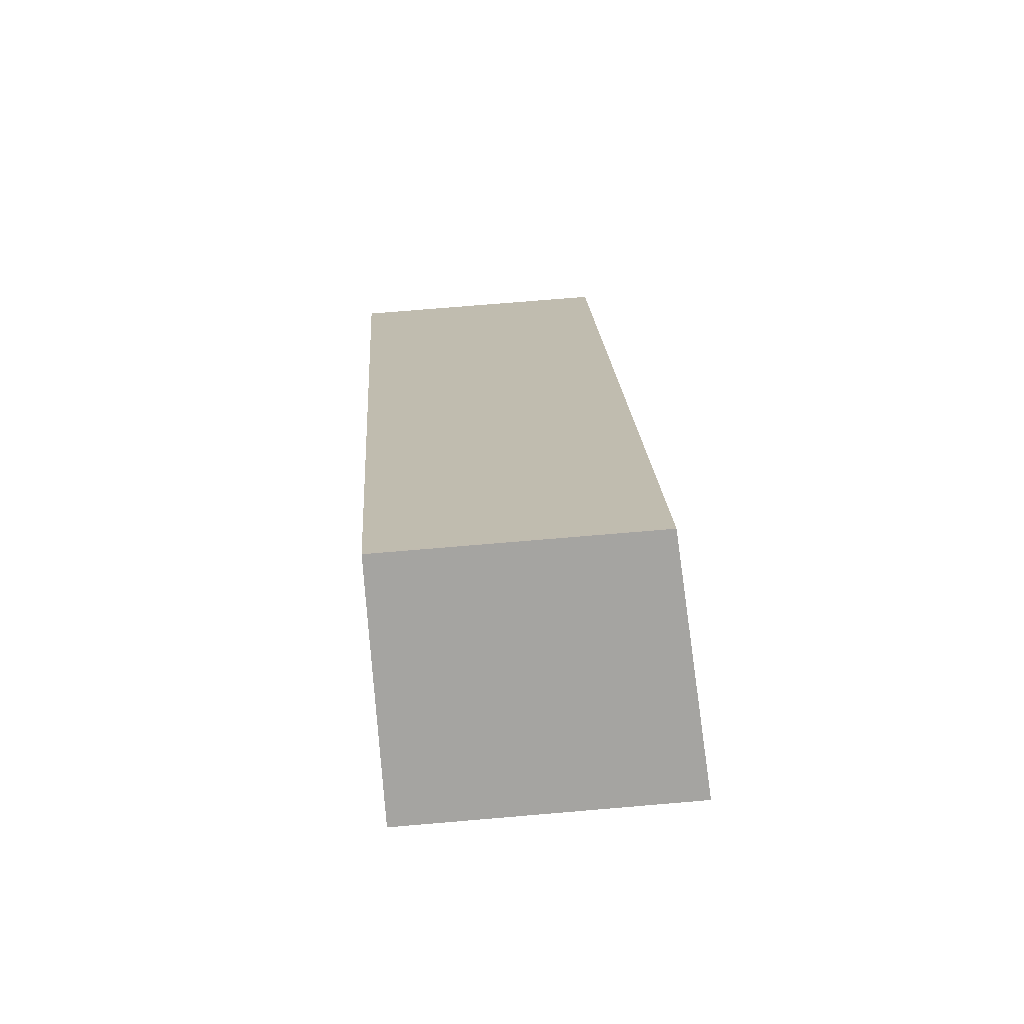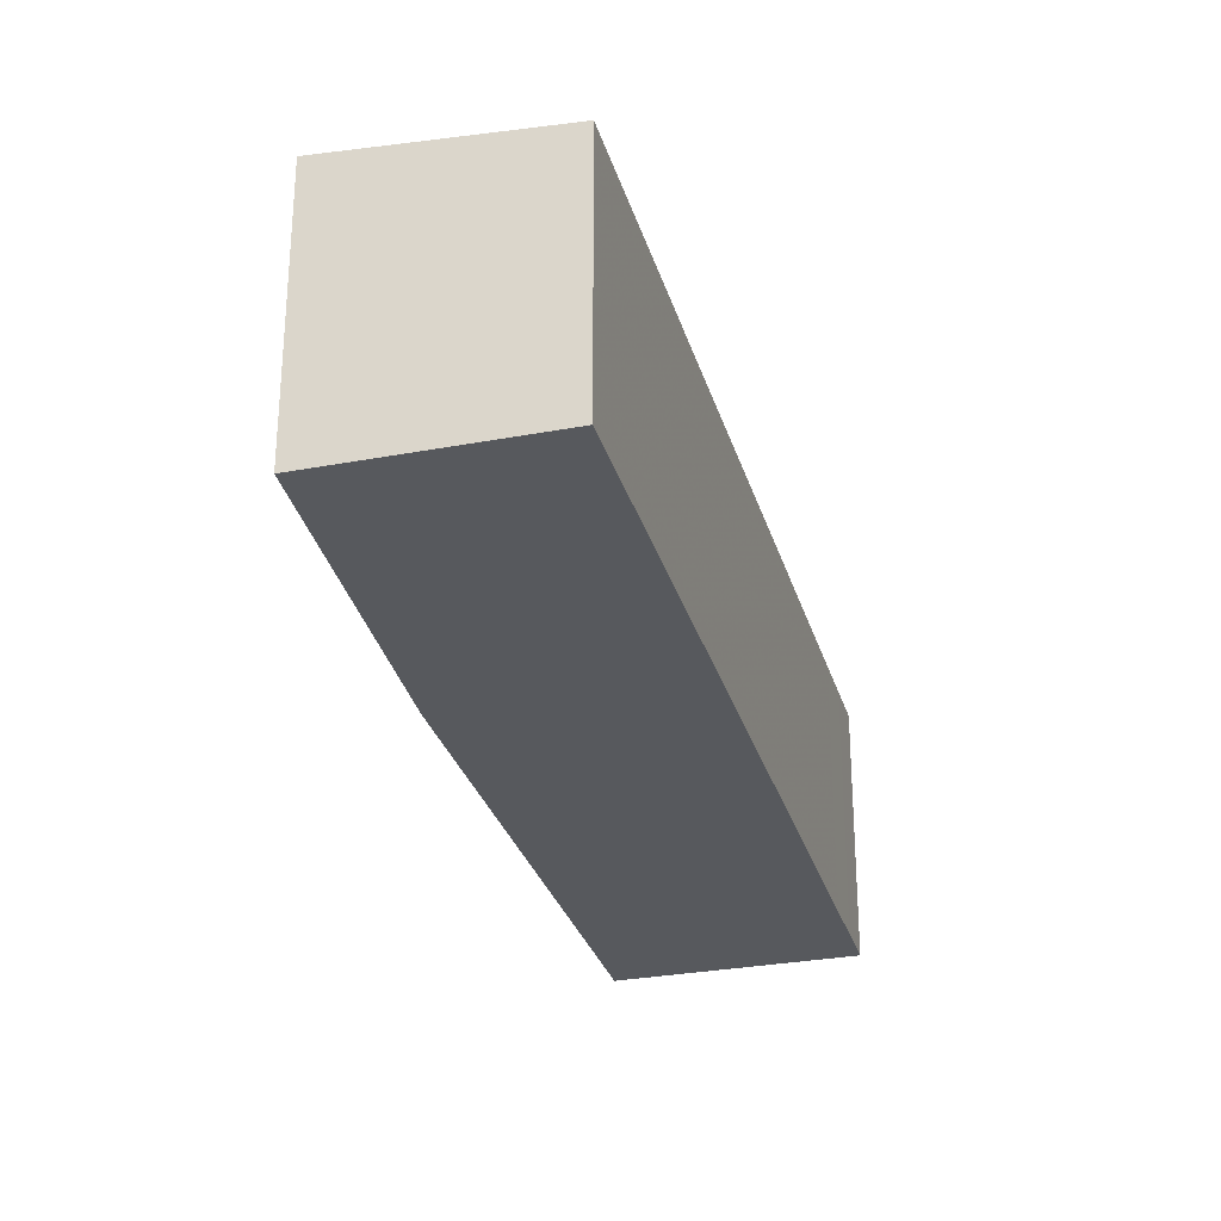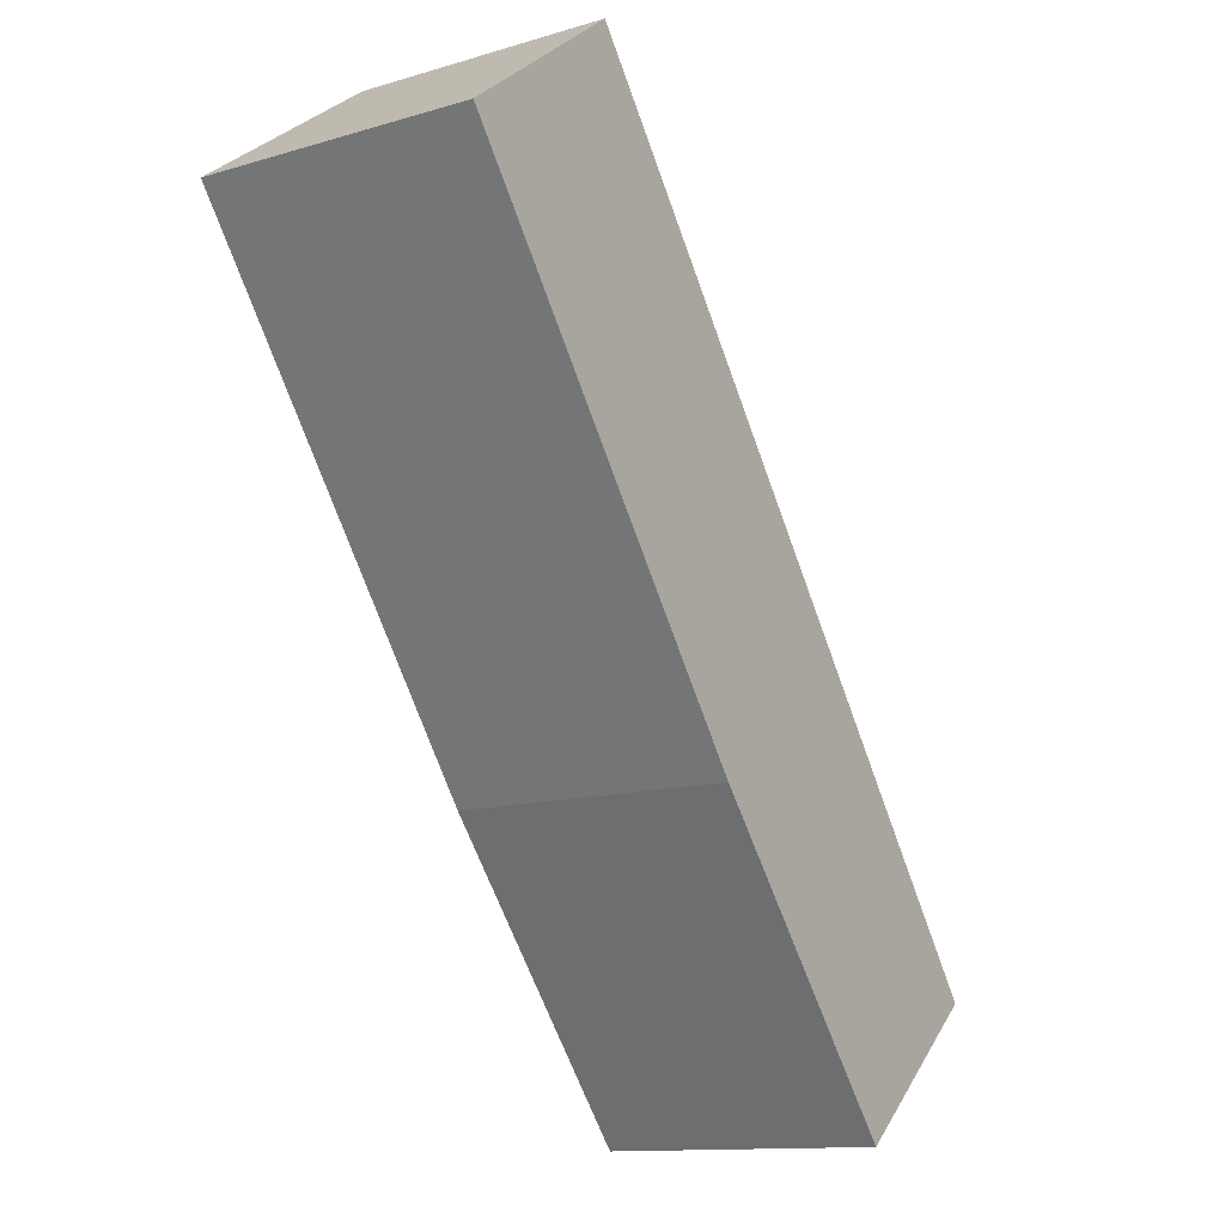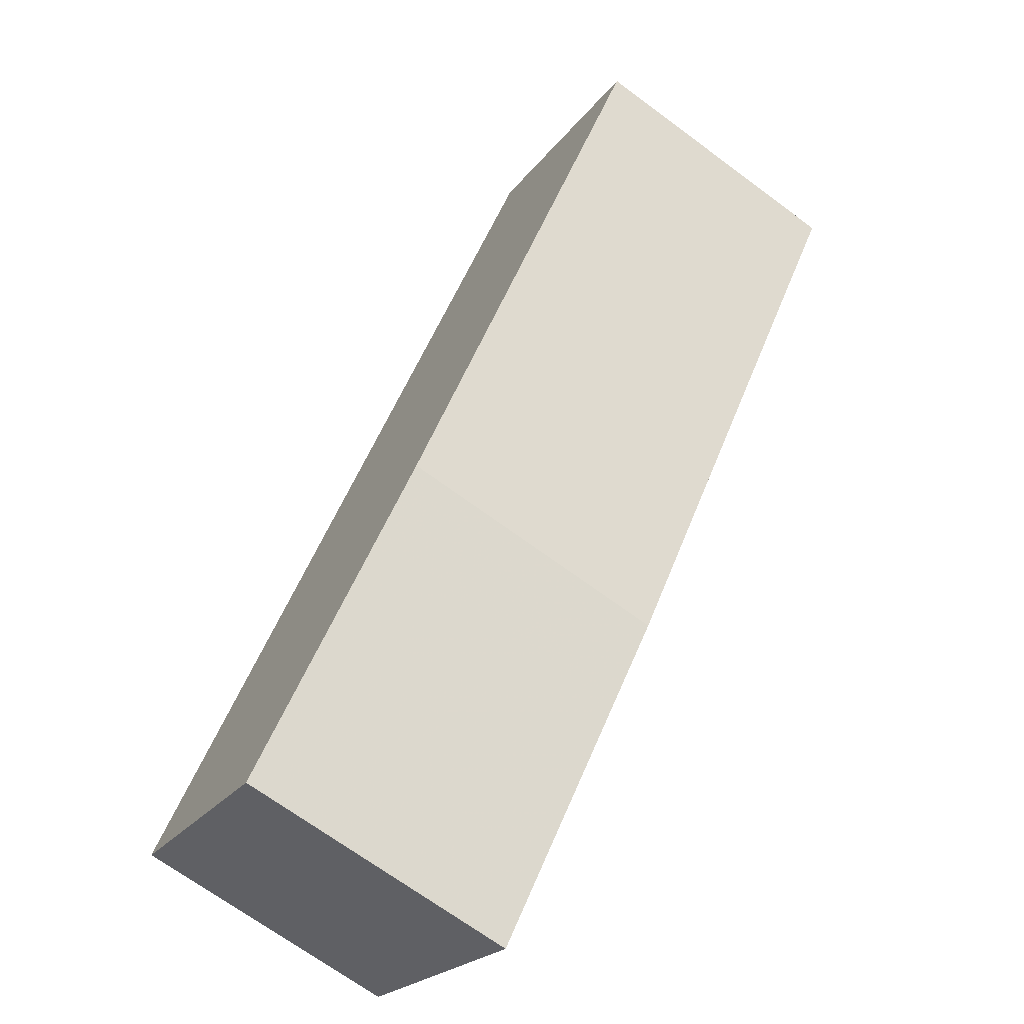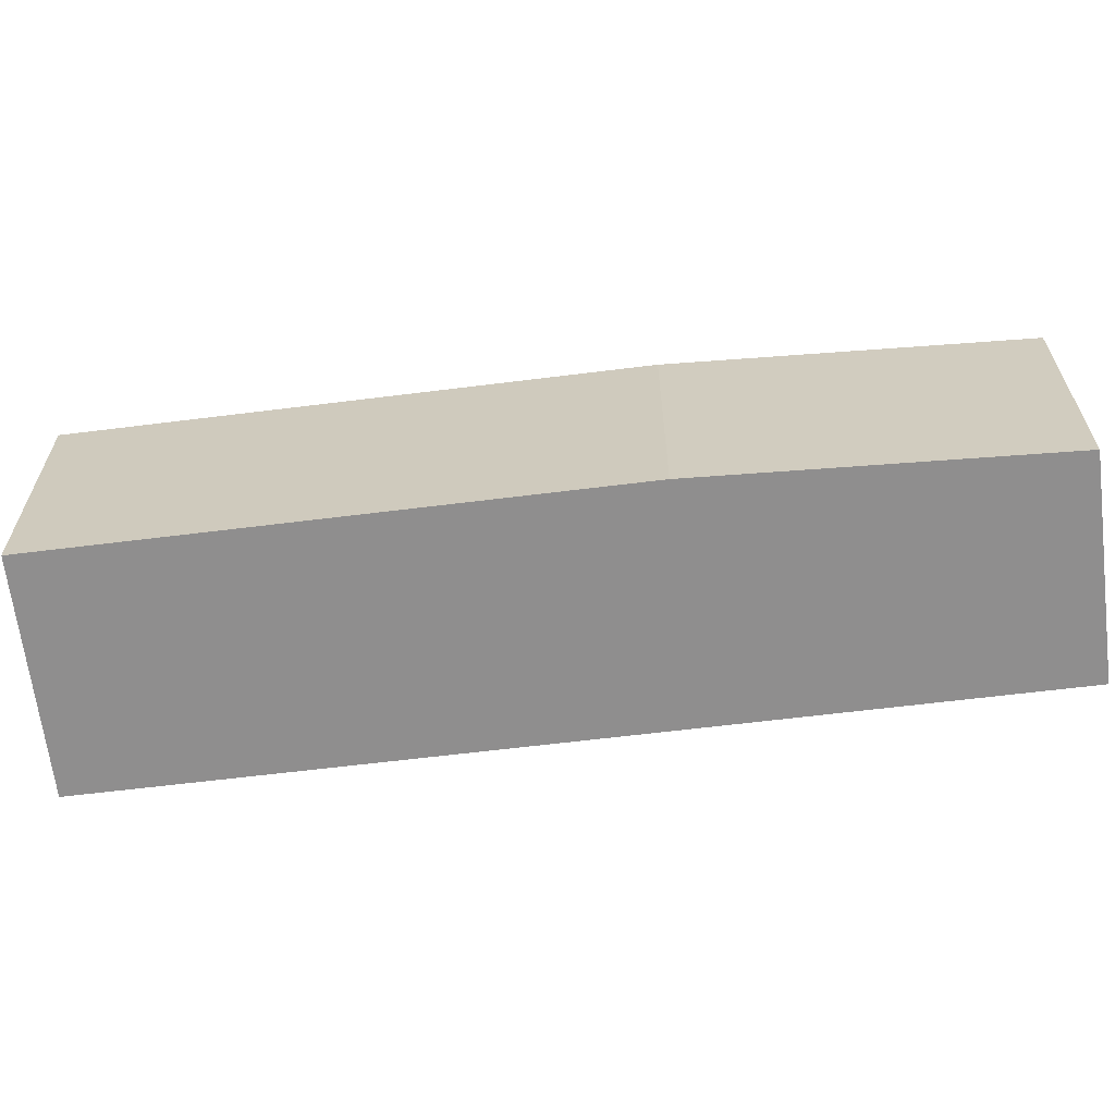
<metadata>
{"format":"obj","ext":"obj","renderer":"f3d","projection":"perspective","resolution":1024,"background":"white","views":[{"elev":70.7,"azim":-94.9,"up":"+Y"},{"elev":-29.7,"azim":51.6,"up":"+Z"},{"elev":-12.6,"azim":-55.2,"up":"+Y"},{"elev":-68.8,"azim":-126.6,"up":"+Y"},{"elev":-65.0,"azim":-46.7,"up":"+Z"}]}
</metadata>
<code>
v -799.2 -1692 2.512
v -797.4 -1691 2.35
v -792.3 -1698 2.371
v -794 -1699 2.522
v -796.1 -1696 2.525
v -795.5 -1697 2.524
v -799.2 -1692 2.509
v -799.2 -1692 2.512
v -799.1 -1692 2.509
v -797.4 -1691 2.35
v -798.9 -1692 2.513
v -798.9 -1692 2.51
v -797.1 -1691 2.351
v -797.1 -1691 2.353
v -797.4 -1691 2.351
v -792.3 -1698 2.373
v -798.6 -1693 2.511
v -796.8 -1691 2.354
v -796.8 -1691 2.352
v -797.5 -1692 2.415
v -797.8 -1691 2.415
v -792.7 -1698 2.407
v -797.2 -1692 2.39
v -797.6 -1691 2.39
v -792.4 -1698 2.382
v -797.1 -1692 2.377
v -797.4 -1691 2.376
v -792.6 -1698 2.397
v -795 -1694 2.386
v -797.4 -1691 2.351
v -798.6 -1693 2.514
v -798.1 -1691 2.416
v -798.1 -1691 2.416
v -797.8 -1691 2.391
v -797.9 -1691 2.391
v -797.7 -1691 2.375
v -797.7 -1691 2.375
v -799.2 -1692 2.509
v -799.2 -1692 2.512
v -799.2 -1692 0
v -799.2 -1692 0
v -797.4 -1691 2.35
v -797.4 -1691 2.35
v -797.4 -1691 0
v -797.4 -1691 0
v -792.3 -1698 2.373
v -792.3 -1698 2.371
v -792.3 -1698 -4.441e-16
v -792.3 -1698 0
v -795.5 -1697 2.524
v -794 -1699 2.522
v -794 -1699 0
v -795.5 -1697 0
v -798.6 -1693 2.514
v -796.1 -1696 2.525
v -796.1 -1696 0
v -798.6 -1693 0
v -796.1 -1696 2.525
v -795.5 -1697 2.524
v -795.5 -1697 0
v -796.1 -1696 0
v -798.1 -1691 2.416
v -799.2 -1692 2.509
v -799.2 -1692 0
v -798.1 -1691 0
v -799.2 -1692 2.512
v -799.2 -1692 2.512
v -799.2 -1692 4.441e-16
v -799.2 -1692 0
v -797.1 -1691 2.351
v -797.4 -1691 2.35
v -797.4 -1691 0
v -797.1 -1691 0
v -799.2 -1692 2.512
v -798.9 -1692 2.513
v -798.9 -1692 0
v -799.2 -1692 4.441e-16
v -796.8 -1691 2.352
v -797.1 -1691 2.351
v -797.1 -1691 0
v -796.8 -1691 0
v -792.4 -1698 2.382
v -792.3 -1698 2.373
v -792.3 -1698 0
v -792.4 -1698 0
v -792.3 -1698 2.371
v -796.8 -1691 2.352
v -796.8 -1691 0
v -792.3 -1698 -4.441e-16
v -794 -1699 2.522
v -792.7 -1698 2.407
v -792.7 -1698 0
v -794 -1699 0
v -792.6 -1698 2.397
v -792.4 -1698 2.382
v -792.4 -1698 0
v -792.6 -1698 0
v -792.7 -1698 2.407
v -792.6 -1698 2.397
v -792.6 -1698 0
v -792.7 -1698 0
v -797.4 -1691 2.35
v -797.4 -1691 2.351
v -797.4 -1691 0
v -797.4 -1691 0
v -798.9 -1692 2.513
v -798.6 -1693 2.514
v -798.6 -1693 0
v -798.9 -1692 0
v -797.9 -1691 2.391
v -798.1 -1691 2.416
v -798.1 -1691 0
v -797.9 -1691 -4.441e-16
v -797.7 -1691 2.375
v -797.9 -1691 2.391
v -797.9 -1691 -4.441e-16
v -797.7 -1691 0
v -797.4 -1691 2.351
v -797.7 -1691 2.375
v -797.7 -1691 0
v -797.4 -1691 0
v -799.2 -1692 0
v -797.4 -1691 0
v -792.3 -1698 0
v -794 -1699 0
v -796.1 -1696 0
f 19 3 16 18
f 17 6 5 31
f 8 1 7 9
f 30 2 10 15
f 11 8 9 12
f 15 10 13 14
f 36 15 14 27
f 26 18 16 25 29
f 27 14 18 26
f 18 14 13 19
f 20 17 12 21
f 22 4 6 17 20
f 23 20 21 24
f 29 25 28
f 26 23 24 27
f 28 22 20 23 29
f 29 23 26
f 37 30 15 36
f 31 11 12 17
f 21 12 9 32
f 32 9 7 33
f 24 21 32 34
f 34 32 33 35
f 27 24 34 36
f 36 34 35 37
f 39 40 41 38
f 43 44 45 42
f 47 48 49 46
f 51 52 53 50
f 55 56 57 54
f 59 60 61 58
f 63 64 65 62
f 67 68 69 66
f 71 72 73 70
f 75 76 77 74
f 79 80 81 78
f 83 84 85 82
f 87 88 89 86
f 91 92 93 90
f 95 96 97 94
f 99 100 101 98
f 103 104 105 102
f 107 108 109 106
f 111 112 113 110
f 115 116 117 114
f 119 120 121 118
f 123 124 125 126 122

</code>
